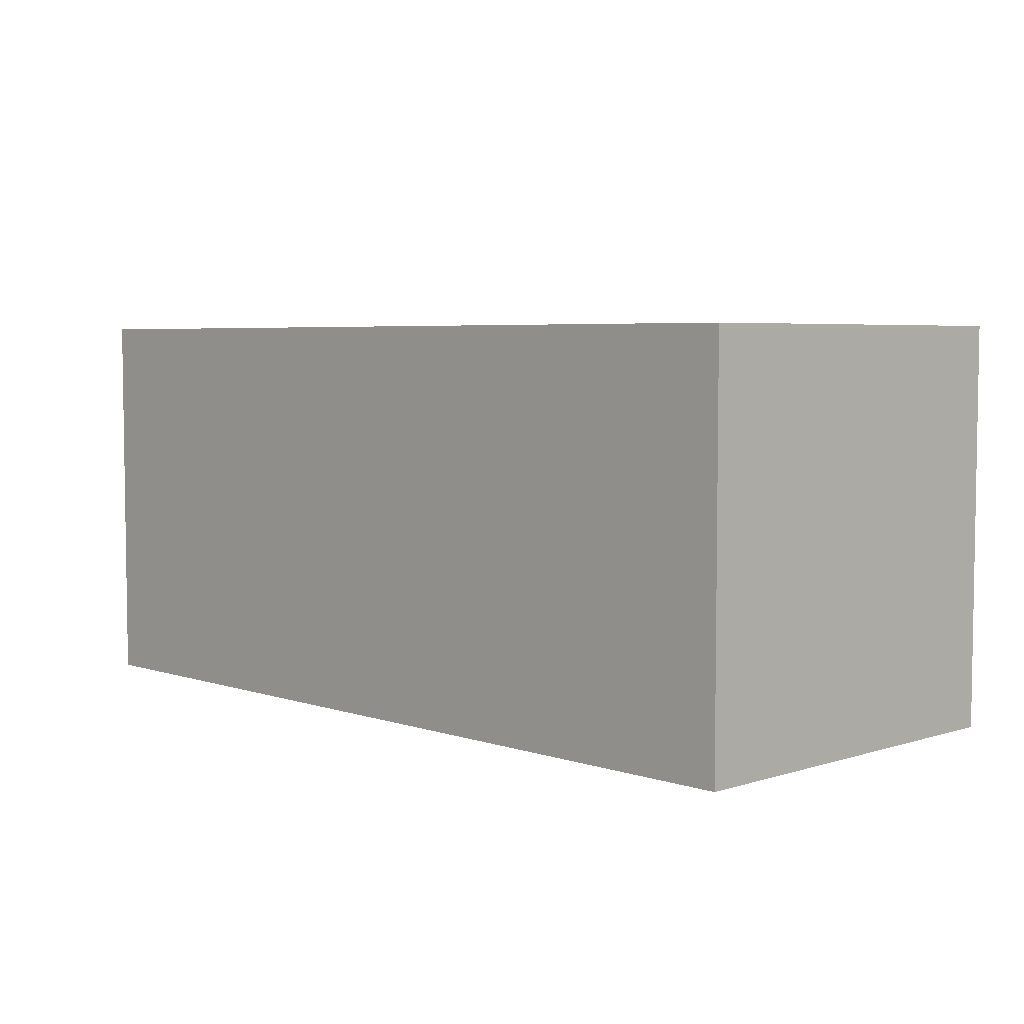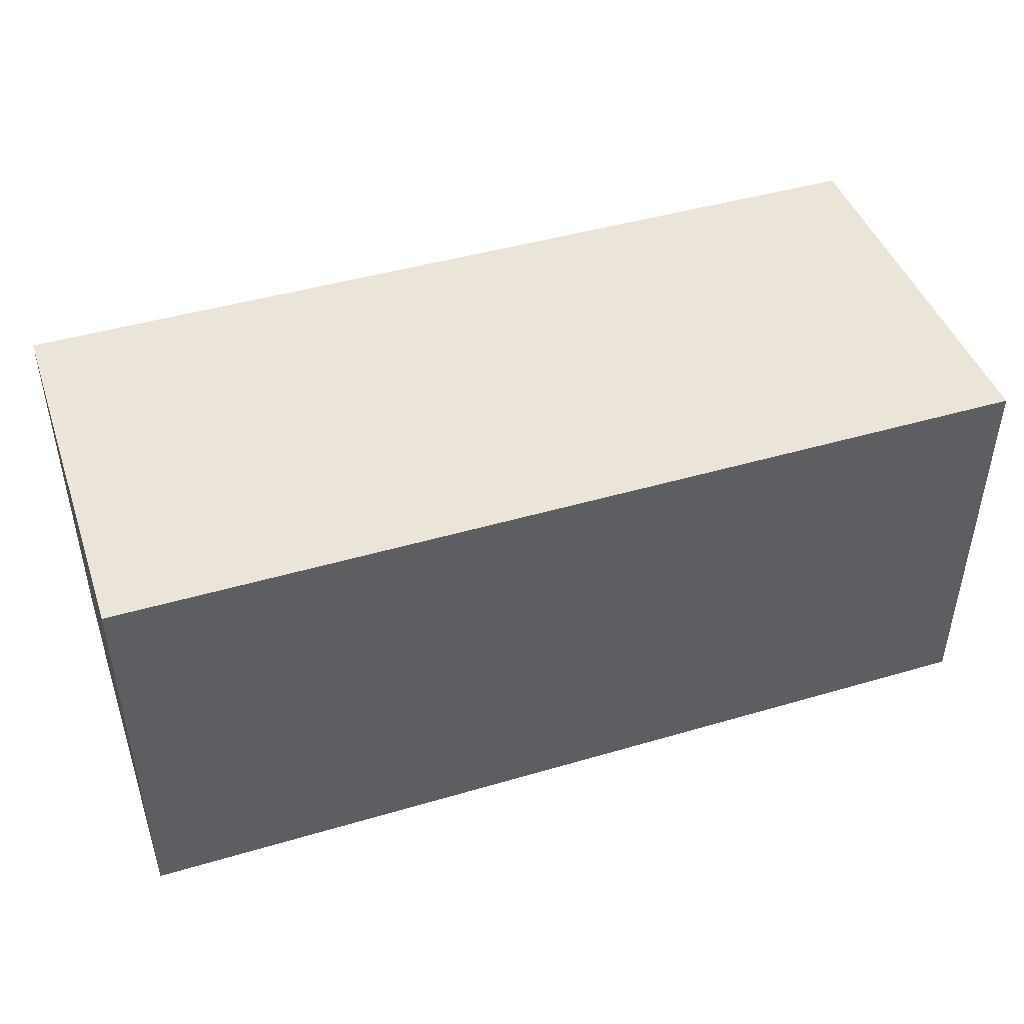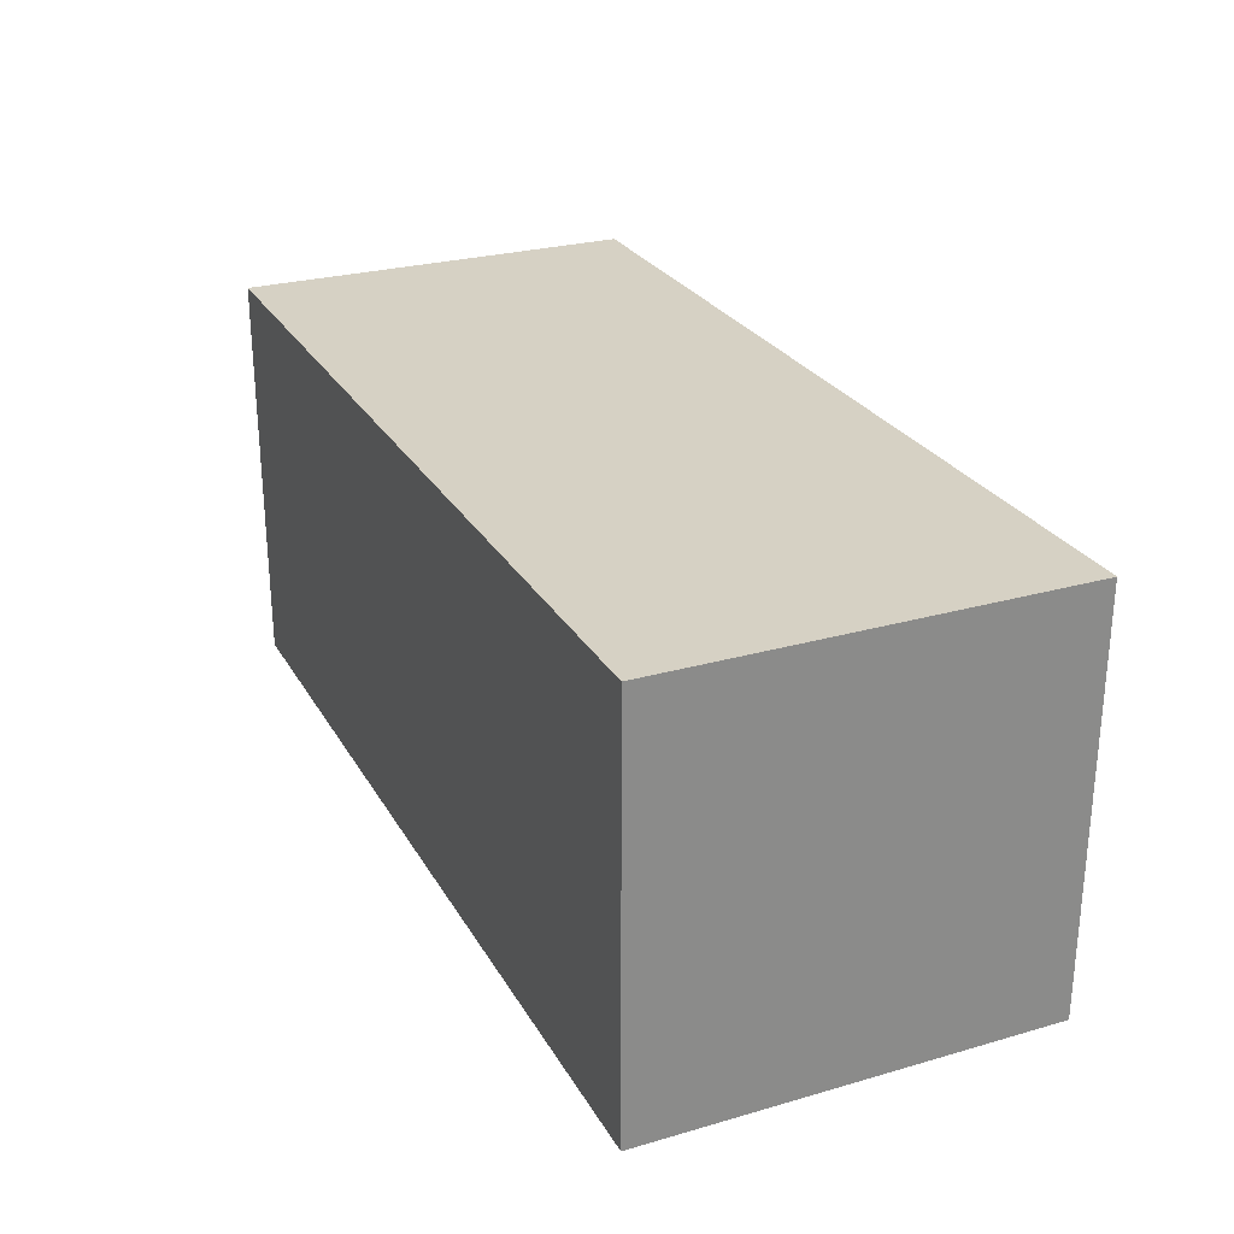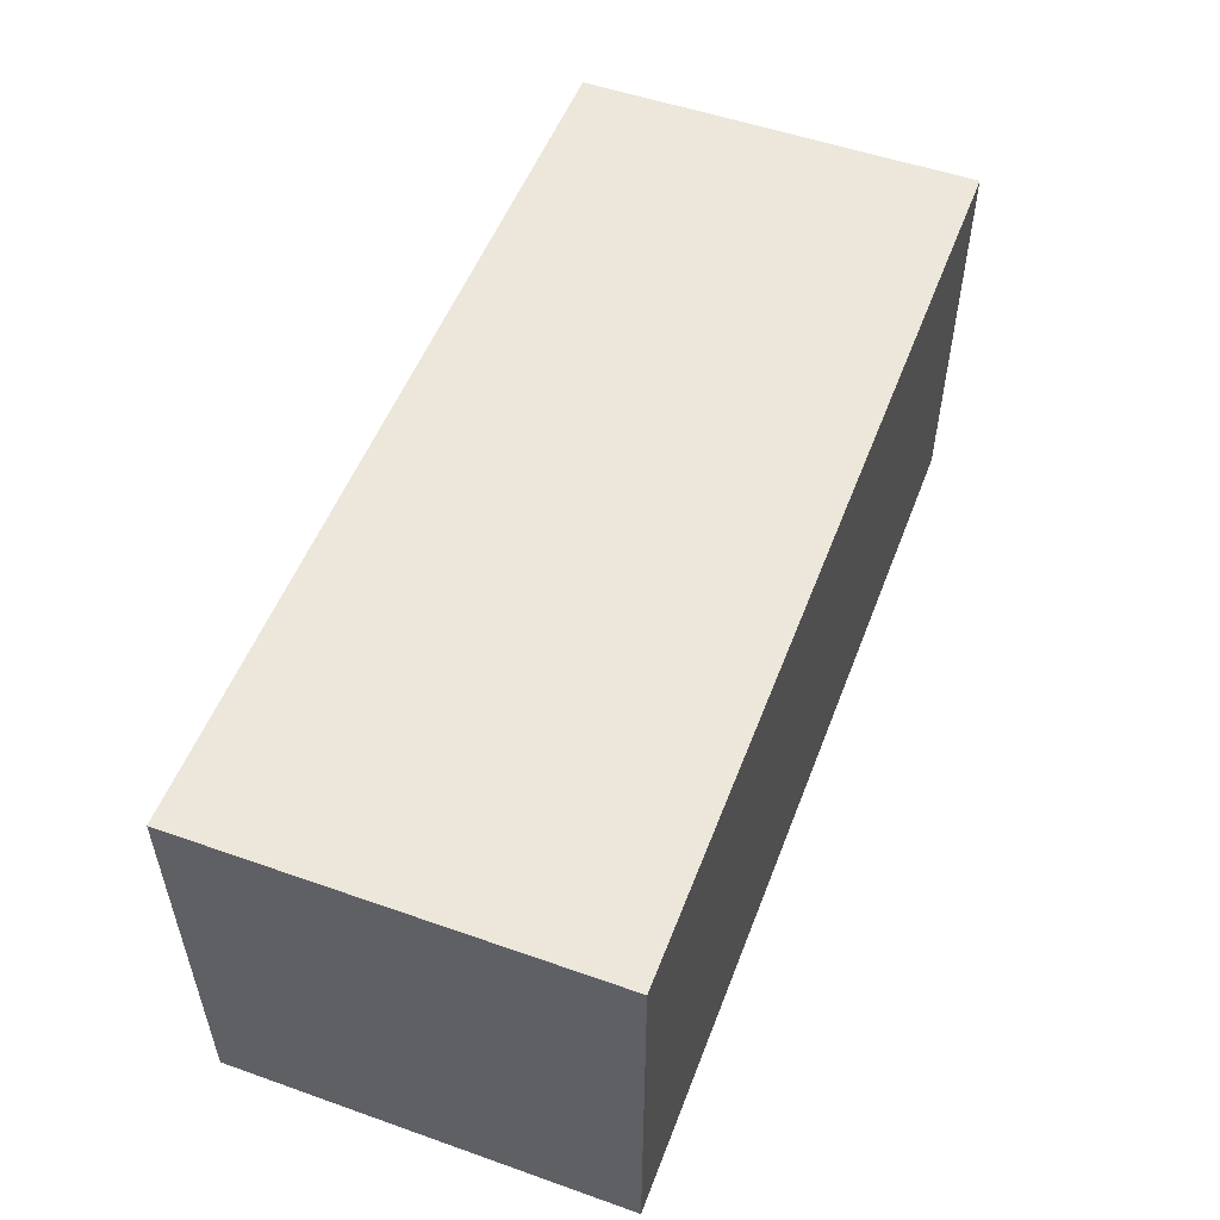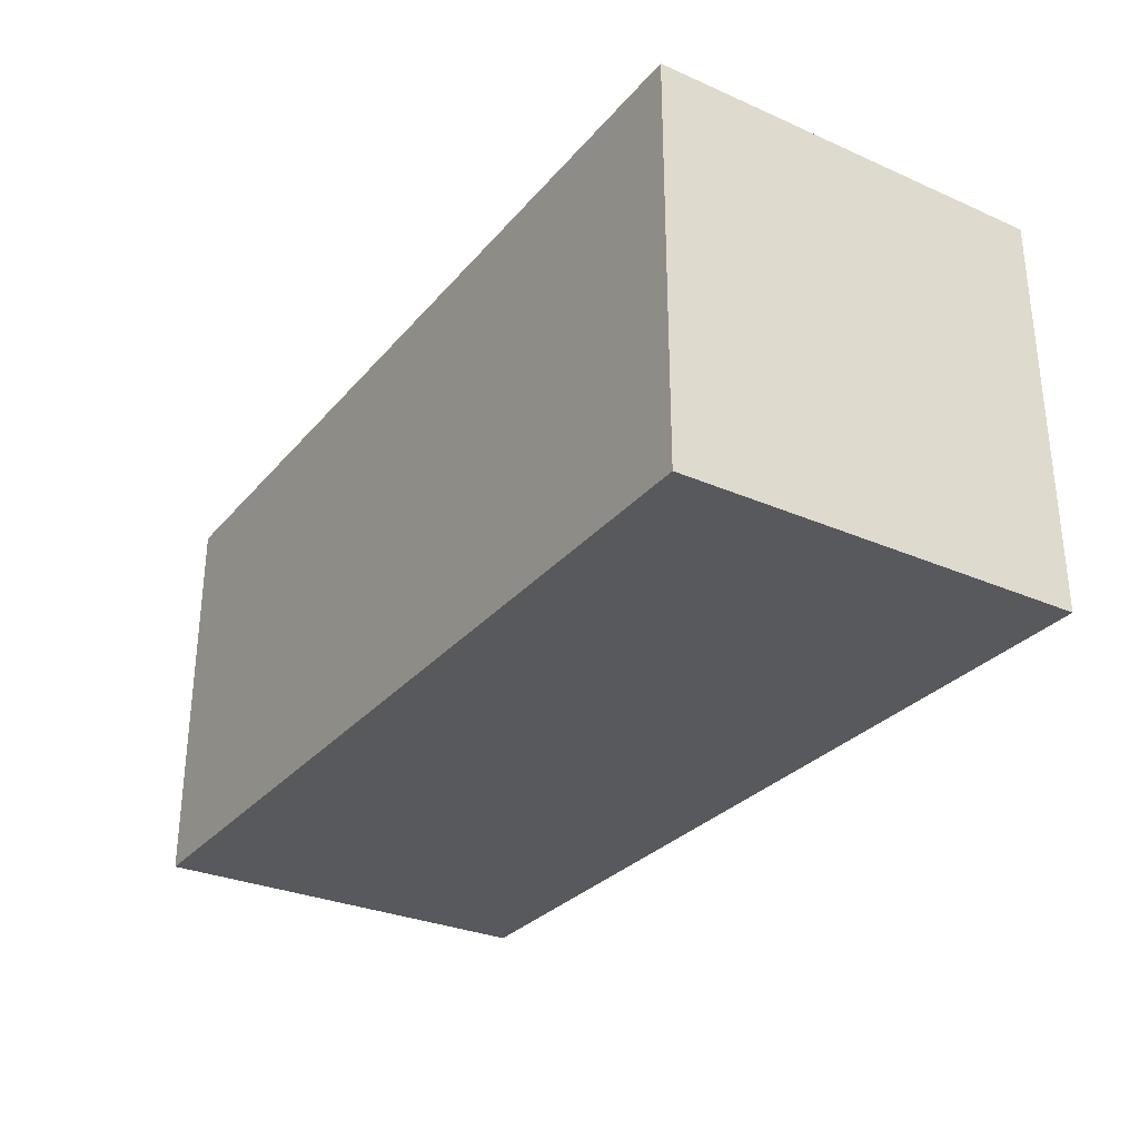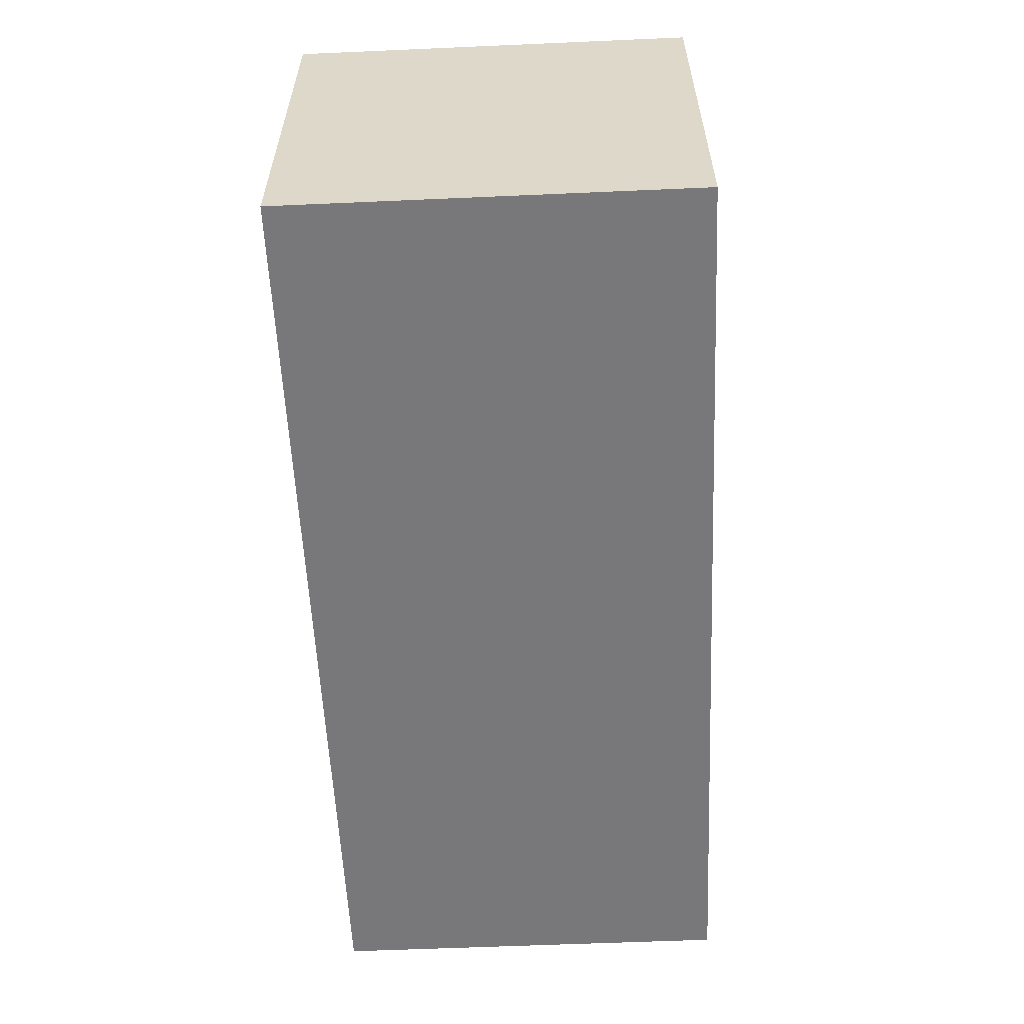
<metadata>
{"format":"obj","ext":"obj","renderer":"f3d","projection":"perspective","resolution":1024,"background":"white","views":[{"elev":5.0,"azim":45.8,"up":"+Y"},{"elev":44.9,"azim":161.2,"up":"+Z"},{"elev":26.6,"azim":65.9,"up":"+Z"},{"elev":52.9,"azim":-69.3,"up":"+Z"},{"elev":-30.0,"azim":-122.5,"up":"+Z"},{"elev":-57.5,"azim":92.6,"up":"+Z"}]}
</metadata>
<code>
o Cube
v 2.272 -1 -1
v 2.272 -1 1
v -2.272 -1 1
v -2.272 -1 -1
v 2.272 1 -1
v 2.272 1 1
v -2.272 1 1
v -2.272 1 -1
f 1 2 3 4
f 5 8 7 6
f 1 5 6 2
f 2 6 7 3
f 3 7 8 4
f 5 1 4 8
l 1 2
l 1 4
l 1 5
l 2 3
l 2 6
l 3 4
l 3 7
l 4 8
l 5 6
l 5 8
l 6 7
l 7 8

</code>
